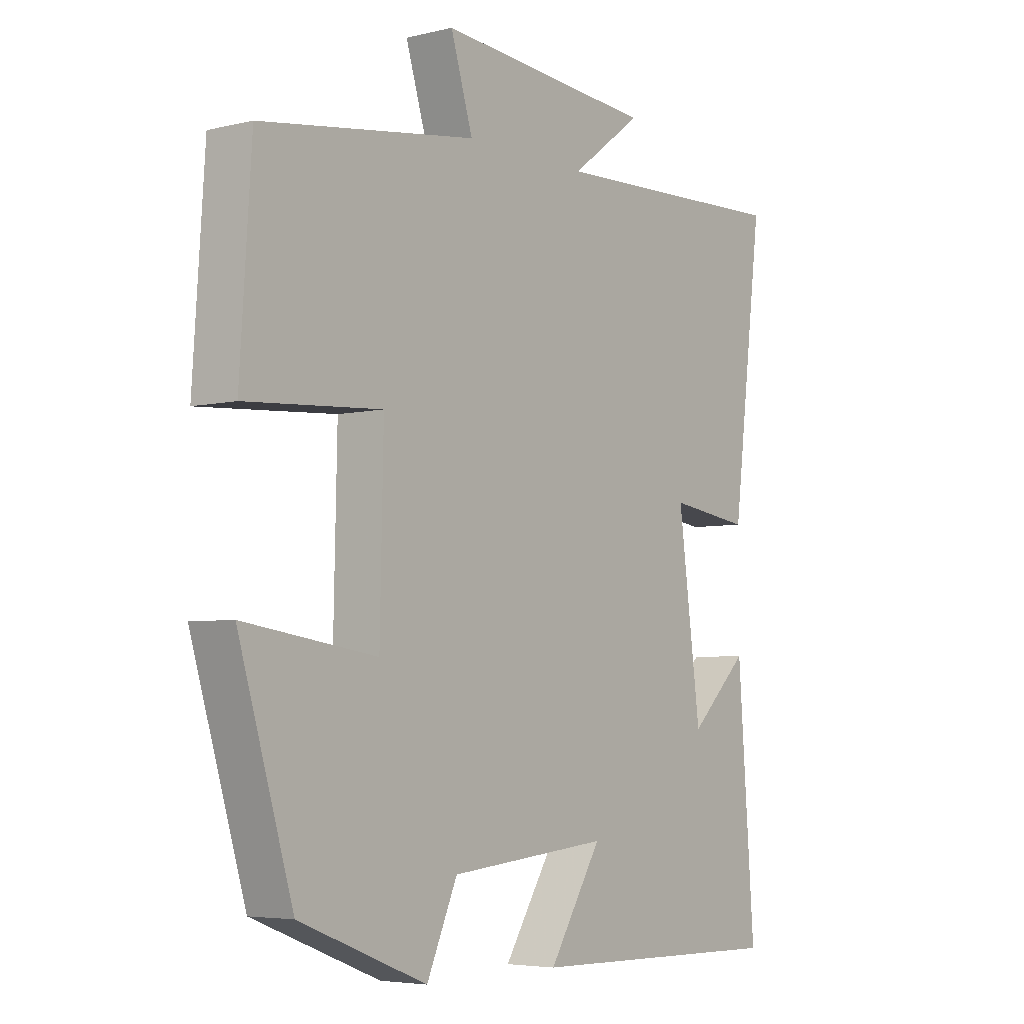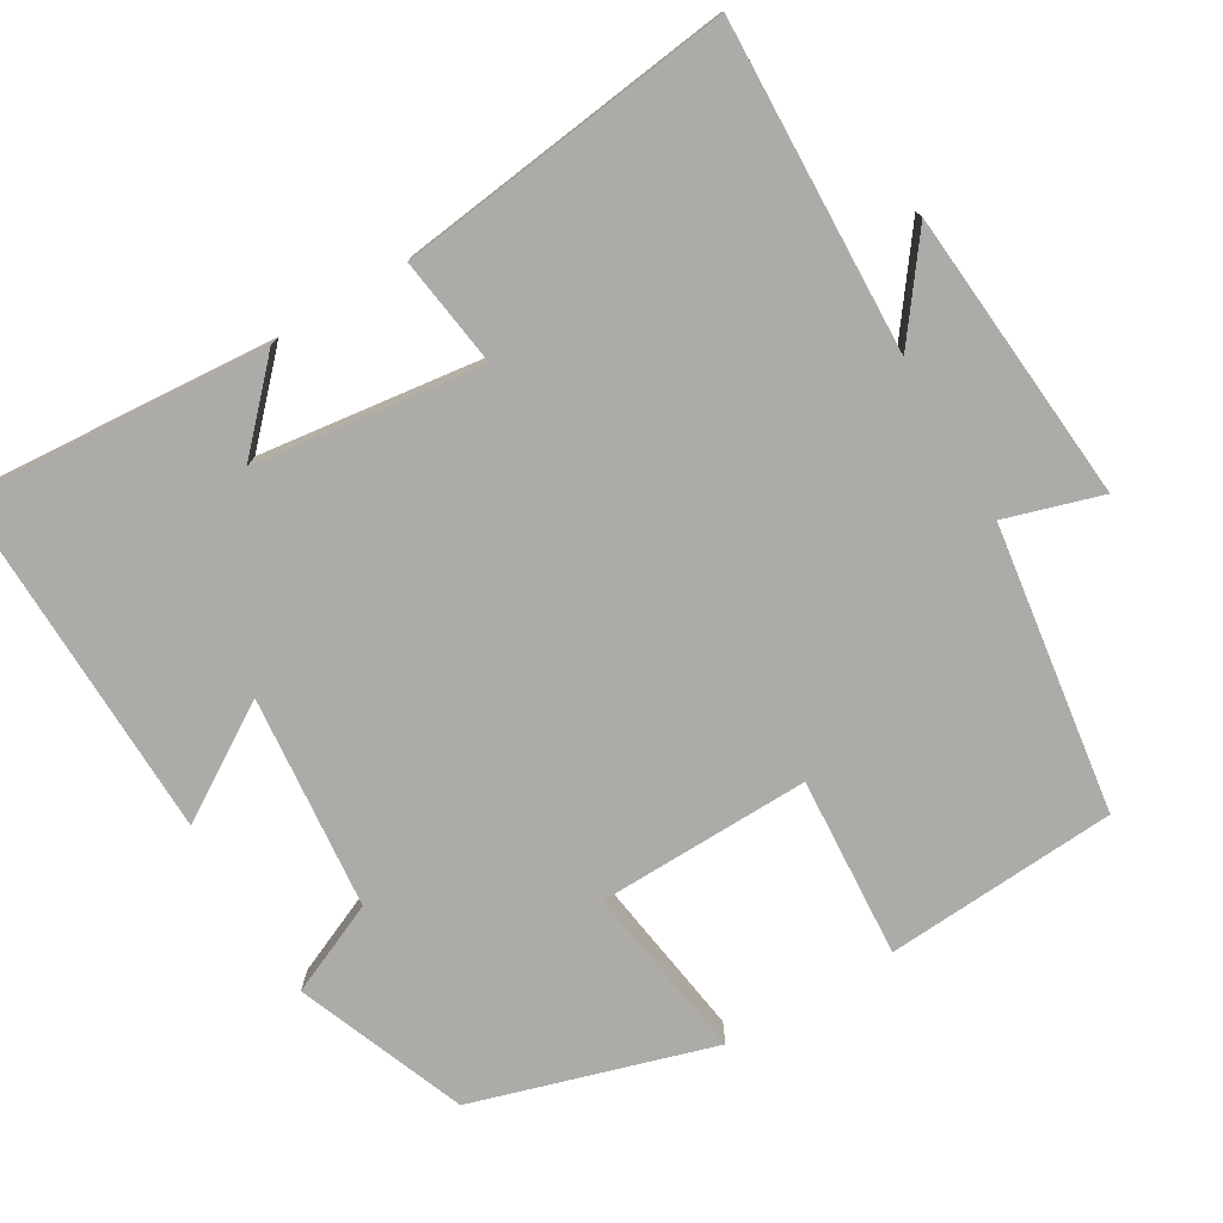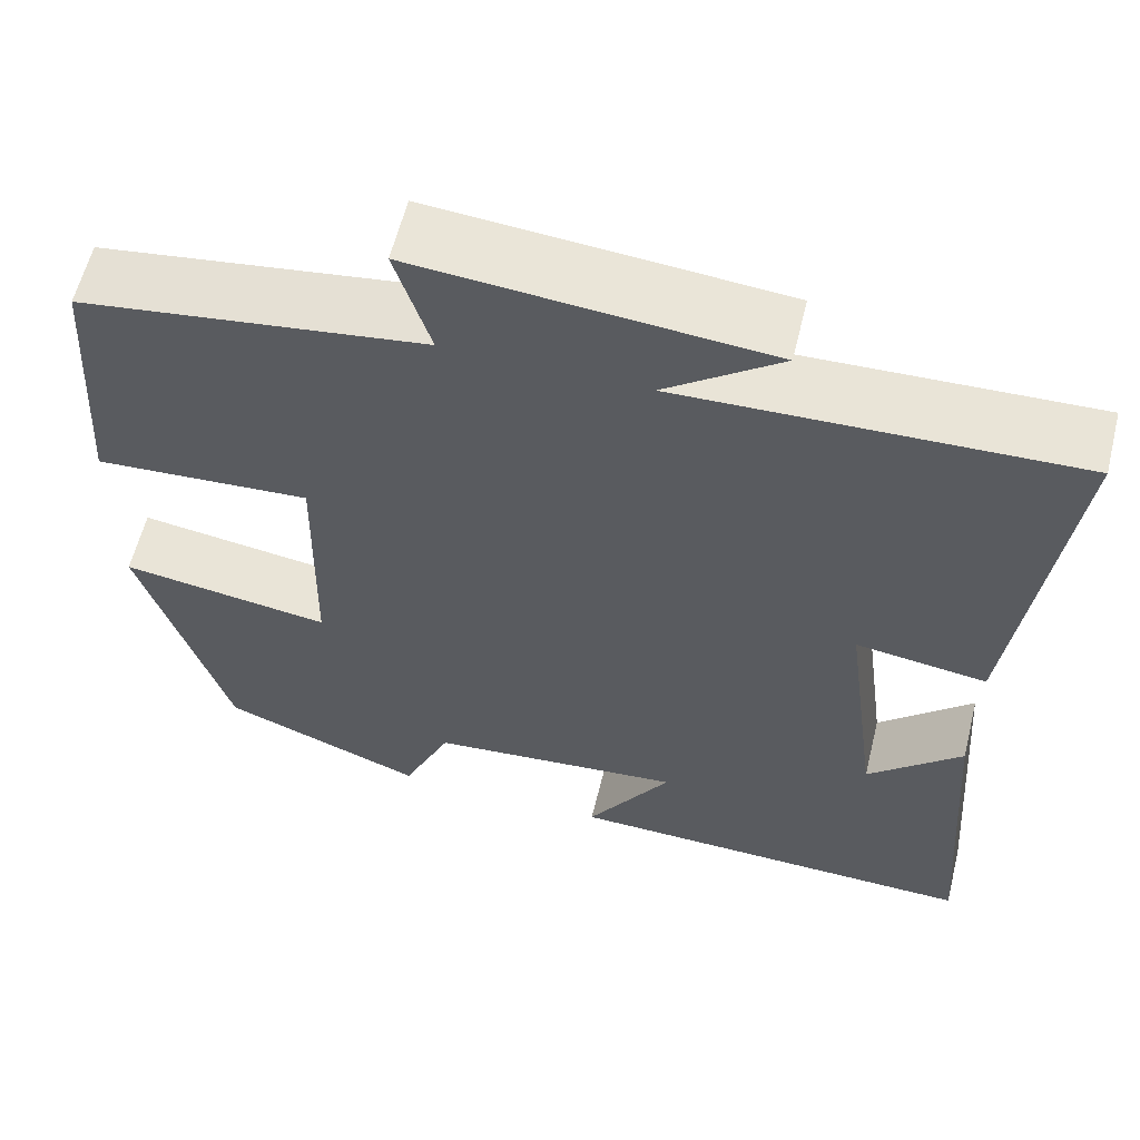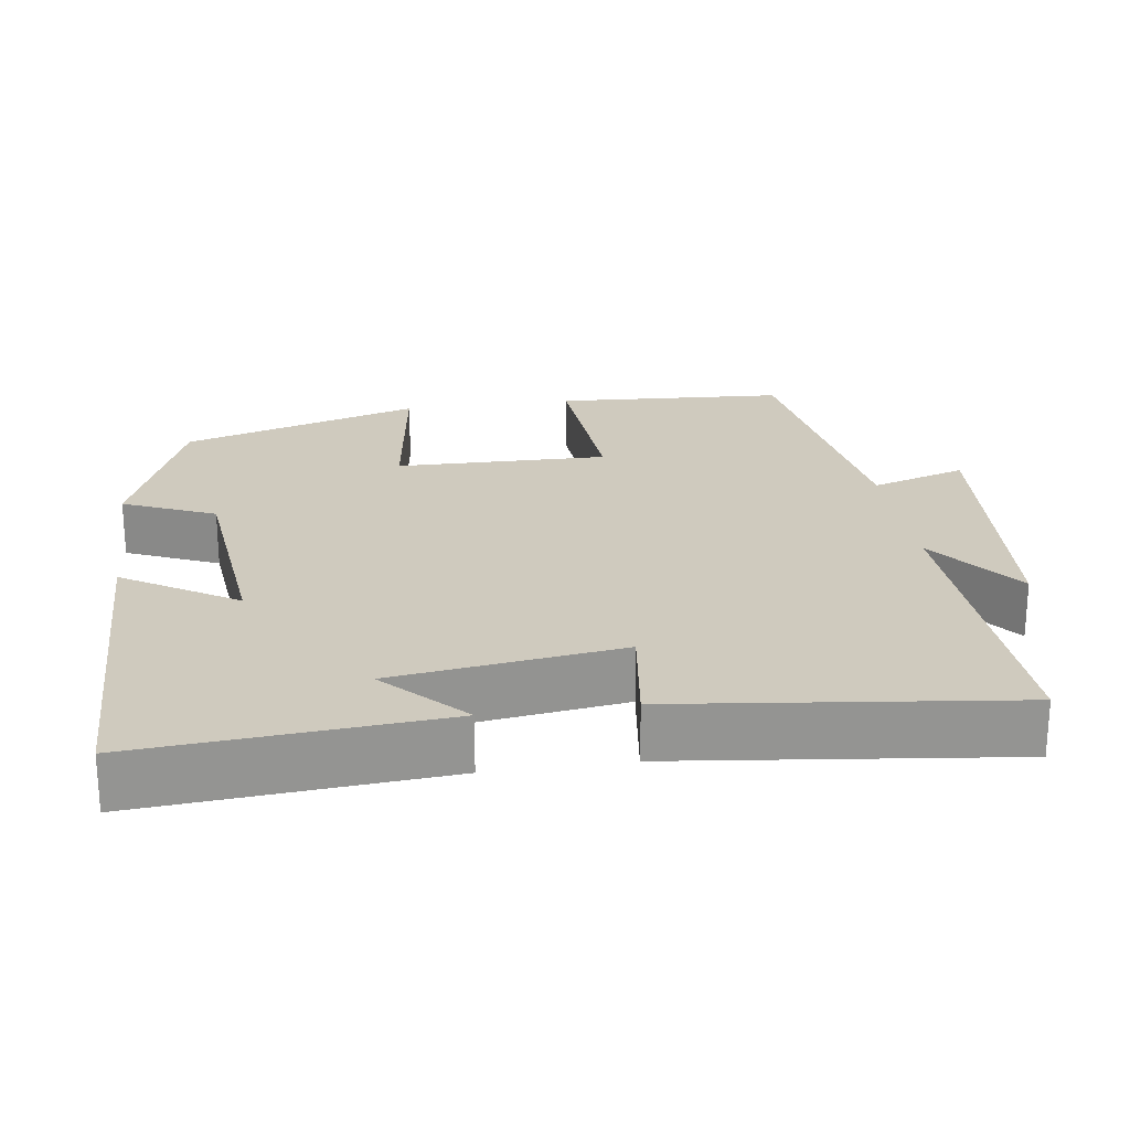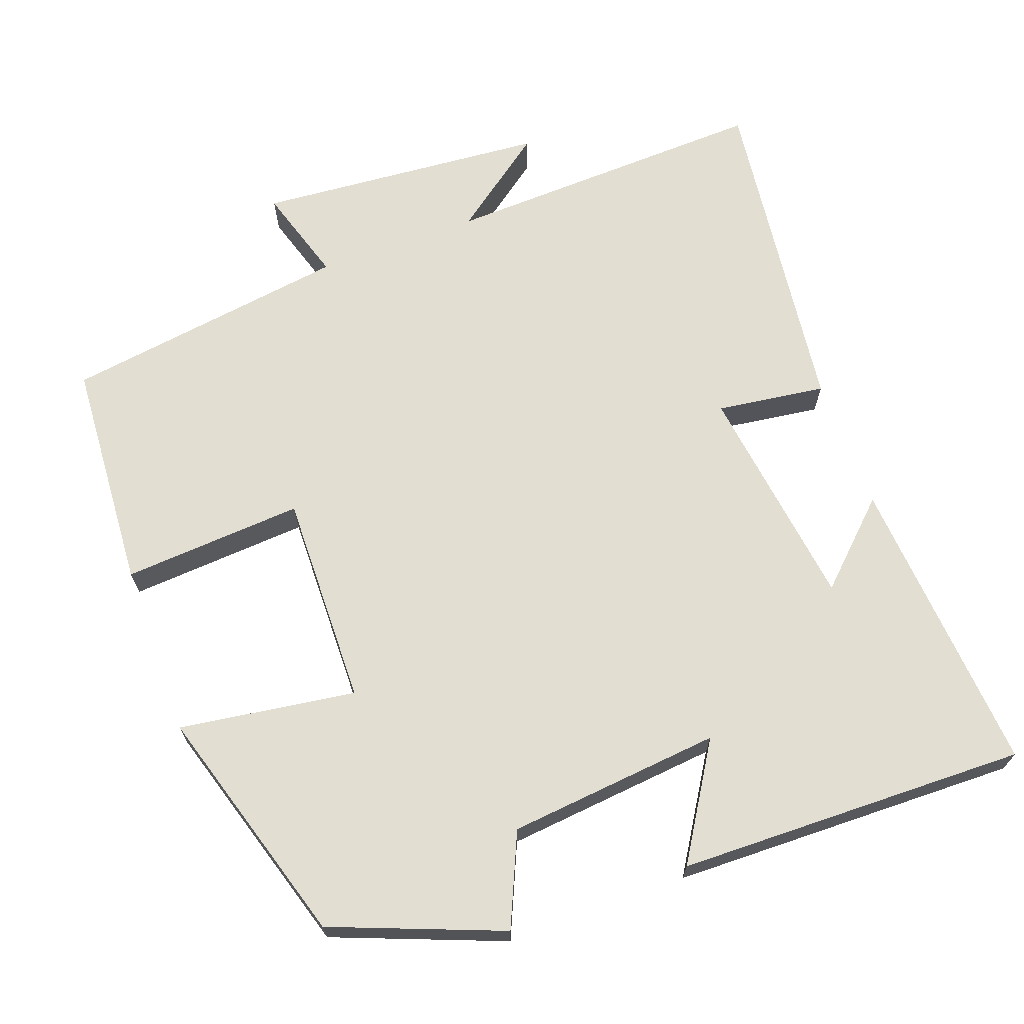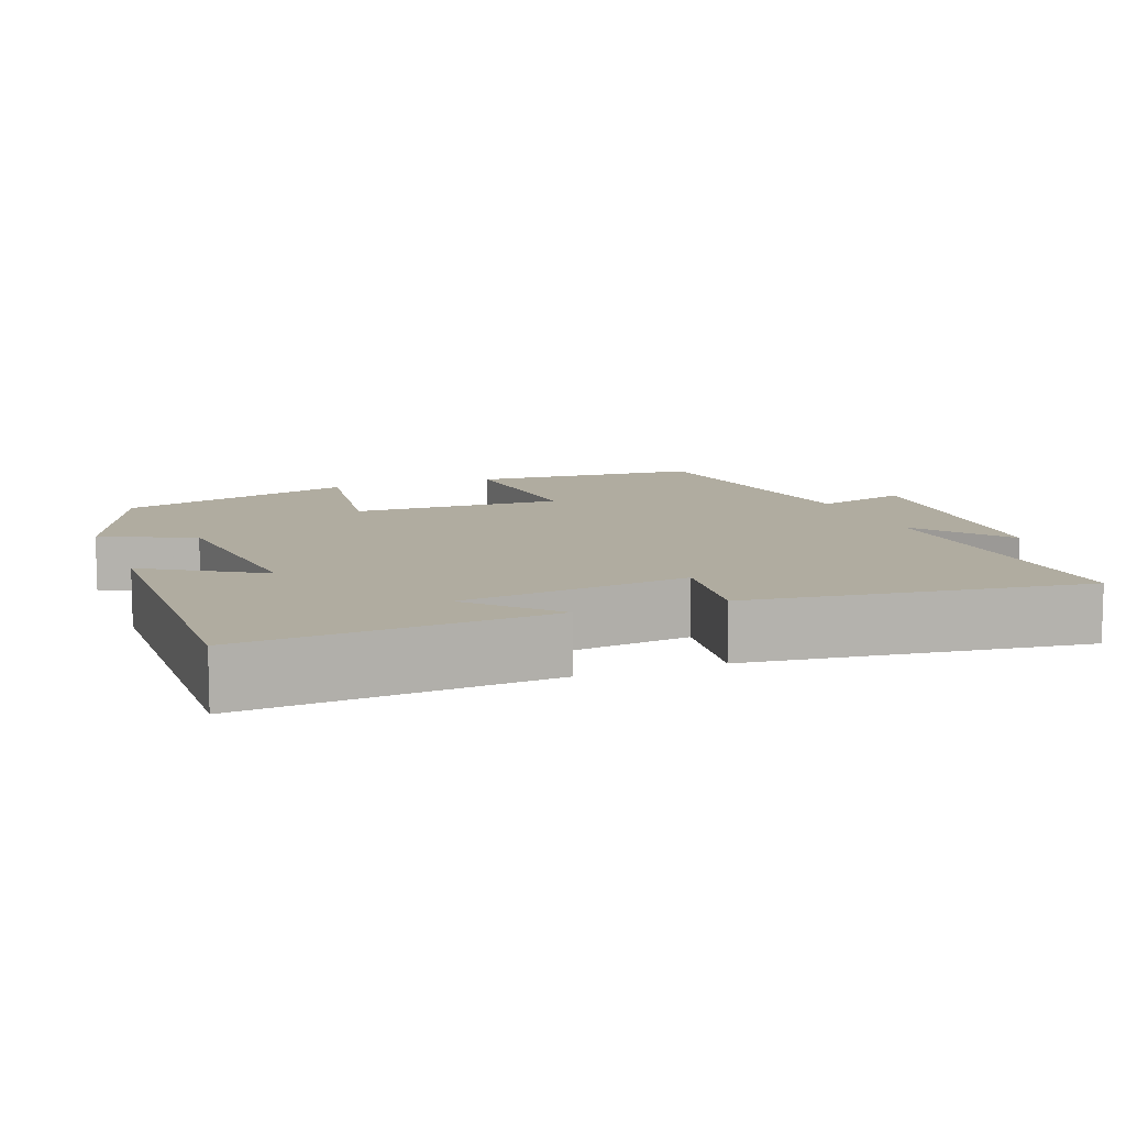
<metadata>
{"format":"obj","ext":"obj","renderer":"f3d","projection":"perspective","resolution":1024,"background":"white","views":[{"elev":-5.0,"azim":127.2,"up":"+Z"},{"elev":-76.4,"azim":-59.3,"up":"+Y"},{"elev":59.9,"azim":-166.1,"up":"+Z"},{"elev":23.2,"azim":-98.4,"up":"+Y"},{"elev":67.9,"azim":159.9,"up":"+Y"},{"elev":10.0,"azim":-110.8,"up":"+Y"}]}
</metadata>
<code>
v -0.555 0.07 0.516
v -0.121 0.07 0.5
v -0.248 0.07 0.595
v 0.138 0.07 0.627
v 0.099 0.07 0.5
v 0.48 0.07 0.445
v 0.5 0.07 0.138
v 0.26 0.07 0.154
v 0.266 0.07 -0.128
v 0.5 0.07 -0.094
v 0.404 0.07 -0.412
v 0.179 0.07 -0.5
v 0.125 0.07 -0.378
v -0.159 0.07 -0.35
v -0.065 0.07 -0.5
v -0.53 0.07 -0.51
v -0.5 0.07 -0.11
v -0.395 0.07 -0.21
v -0.355 0.07 0.092
v -0.5 0.07 0.072
v -0.555 0 0.516
v -0.121 0 0.5
v -0.248 0 0.595
v 0.138 0 0.627
v 0.099 0 0.5
v 0.48 0 0.445
v 0.5 0 0.138
v 0.26 0 0.154
v 0.266 0 -0.128
v 0.5 0 -0.094
v 0.404 0 -0.412
v 0.179 0 -0.5
v 0.125 0 -0.378
v -0.159 0 -0.35
v -0.065 0 -0.5
v -0.53 0 -0.51
v -0.5 0 -0.11
v -0.395 0 -0.21
v -0.355 0 0.092
v -0.5 0 0.072
f 19 20 1 2
f 18 19 2
f 16 17 18
f 14 15 16 18
f 13 14 18 2
f 12 13 2
f 9 10 11 12
f 8 9 12 2
f 5 6 7 8
f 5 8 2
f 2 3 4 5
f 22 21 40 39
f 22 39 38
f 38 37 36
f 38 36 35 34
f 22 38 34 33
f 22 33 32
f 32 31 30 29
f 22 32 29 28
f 28 27 26 25
f 22 28 25
f 25 24 23 22
f 1 21 22 2
f 2 22 23 3
f 3 23 24 4
f 4 24 25 5
f 5 25 26 6
f 6 26 27 7
f 7 27 28 8
f 8 28 29 9
f 9 29 30 10
f 10 30 31 11
f 11 31 32 12
f 12 32 33 13
f 13 33 34 14
f 14 34 35 15
f 15 35 36 16
f 16 36 37 17
f 17 37 38 18
f 18 38 39 19
f 19 39 40 20
f 20 40 21 1

</code>
